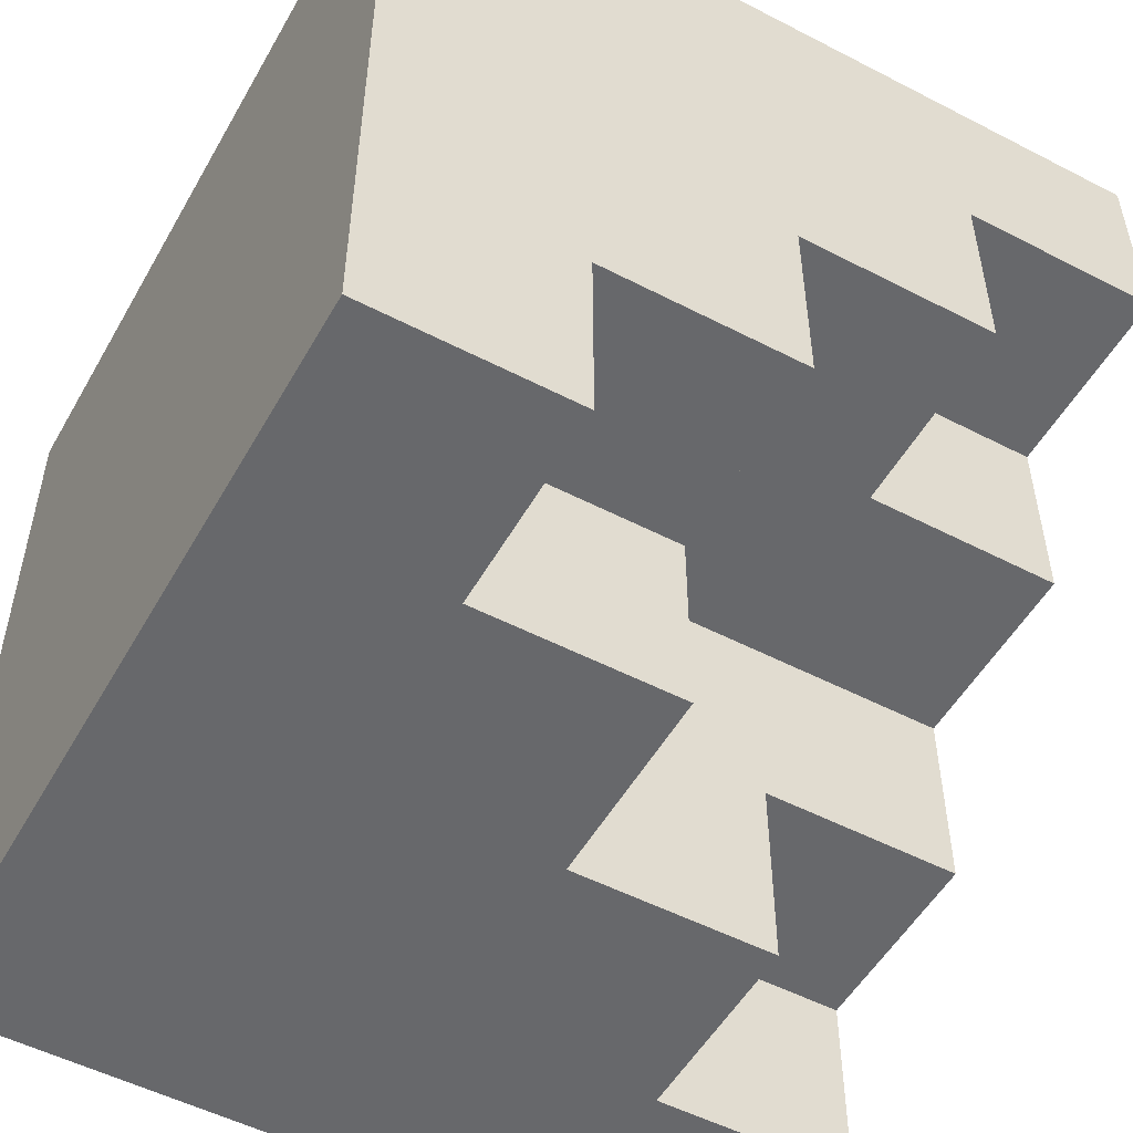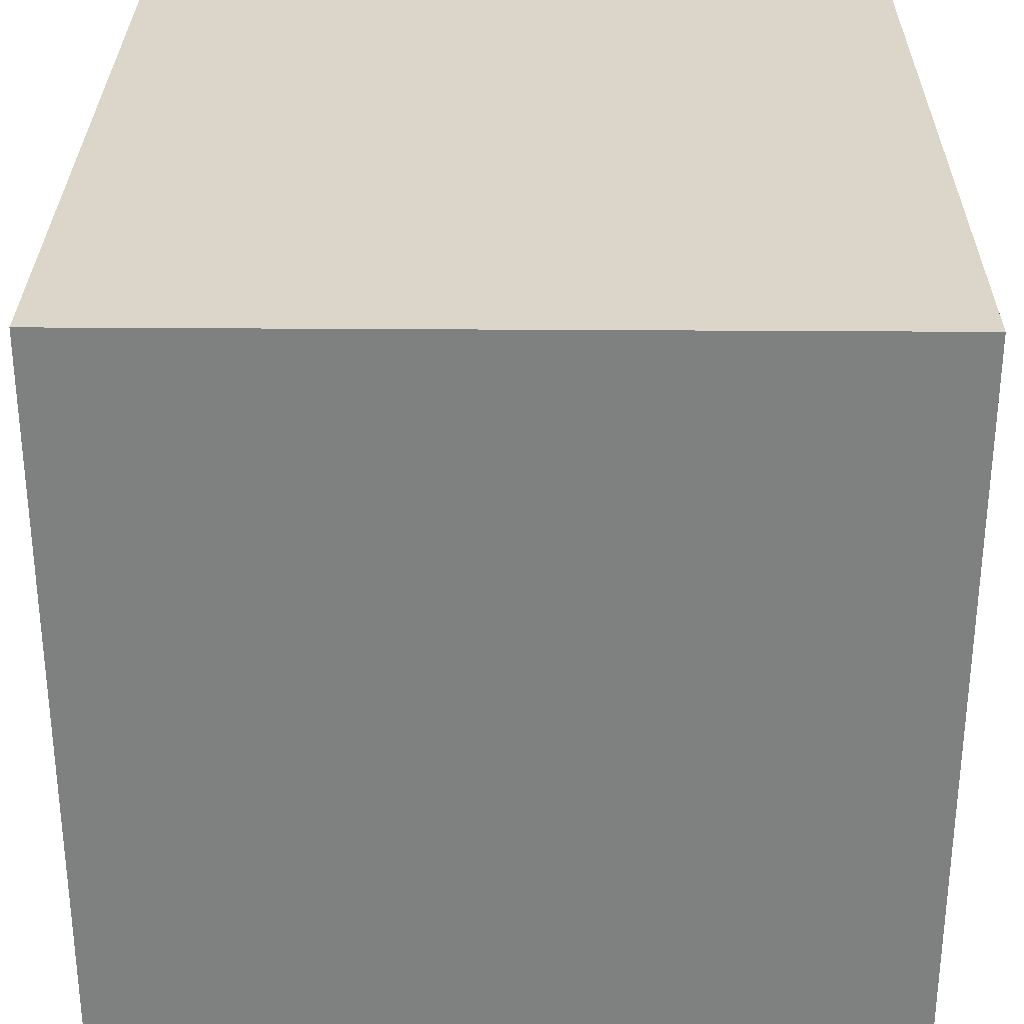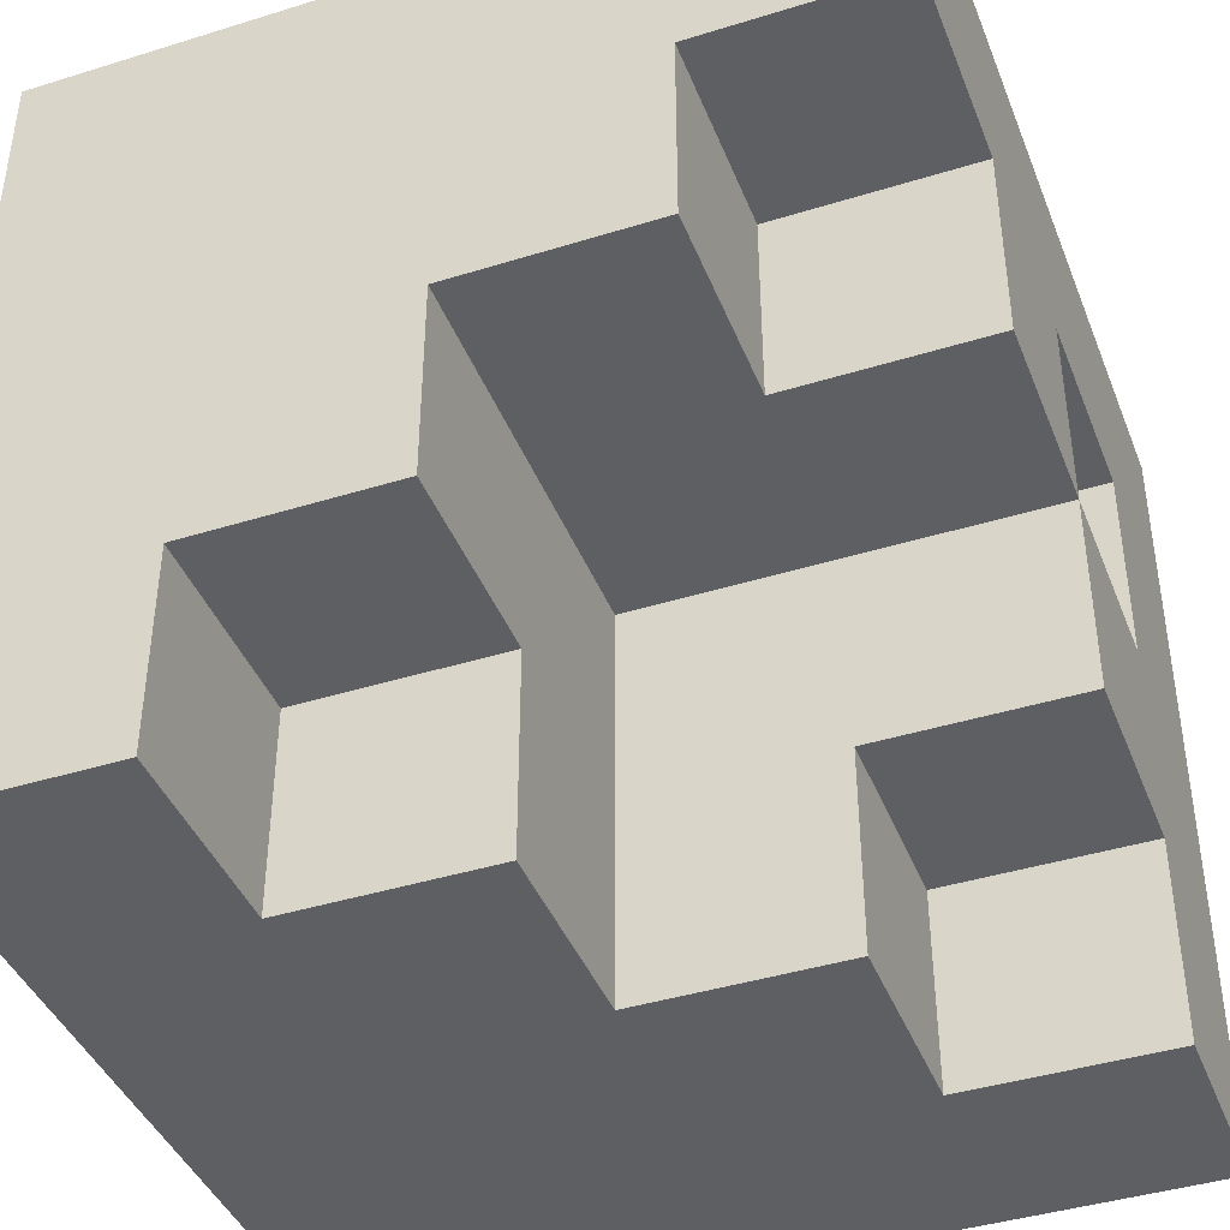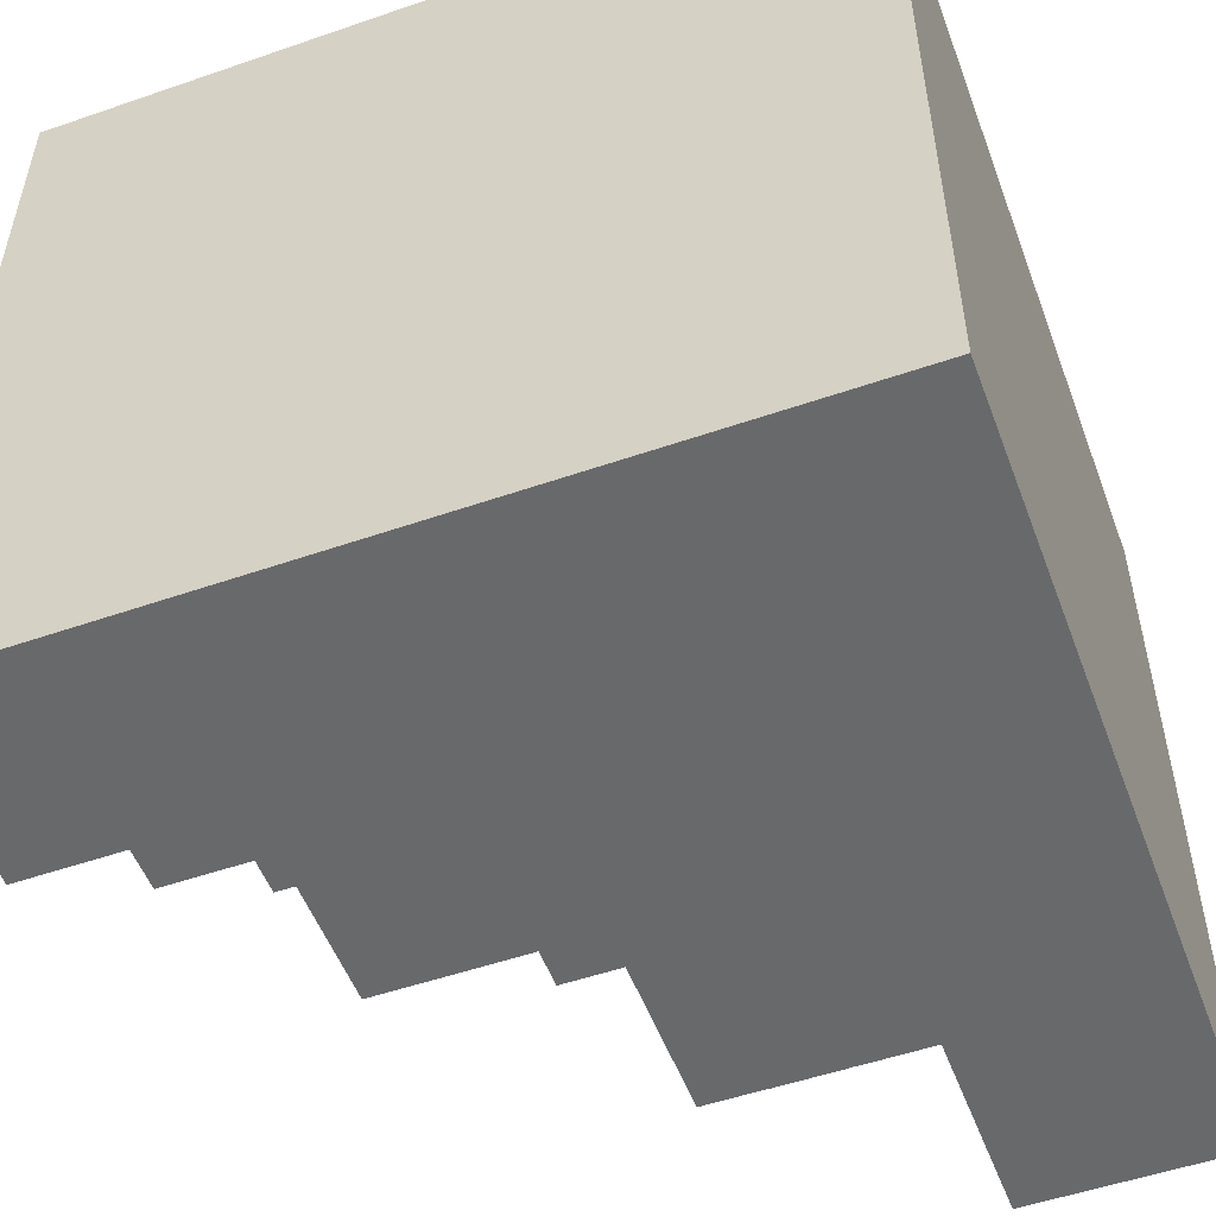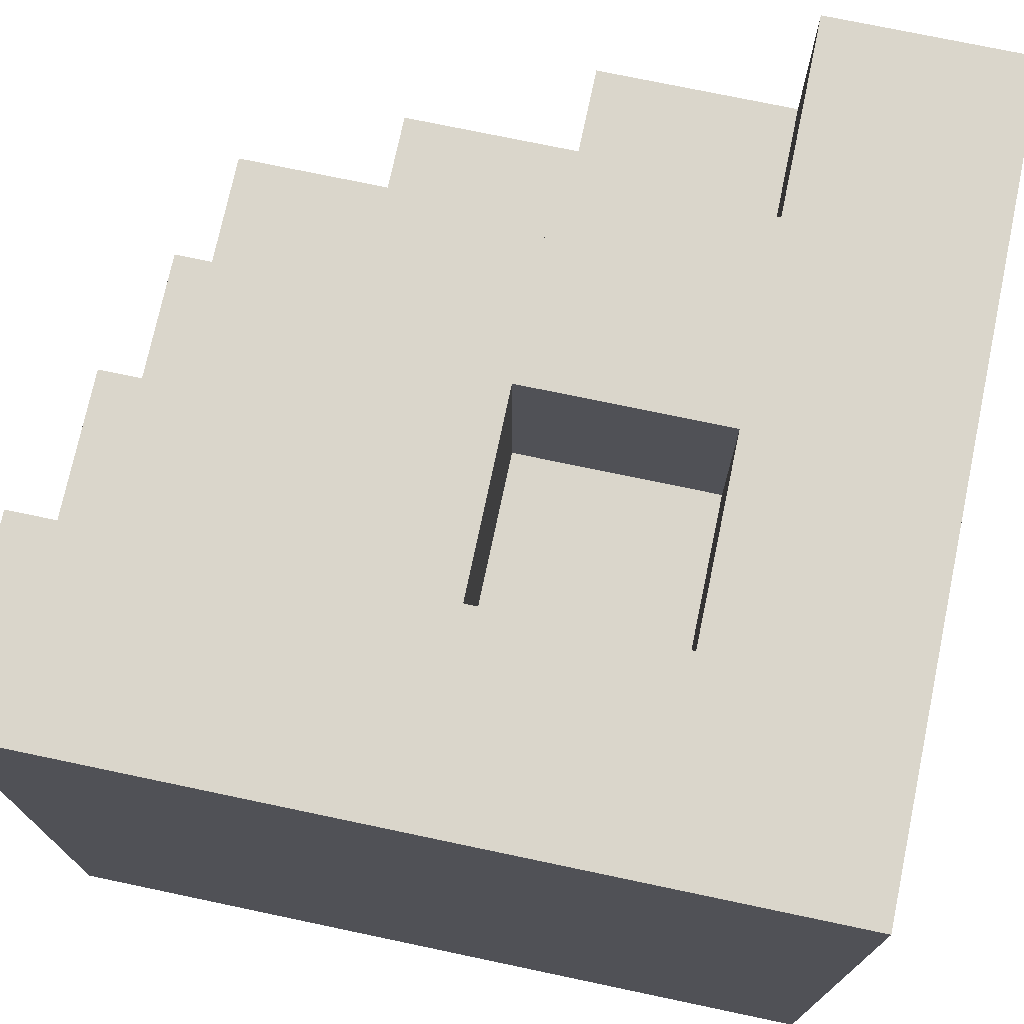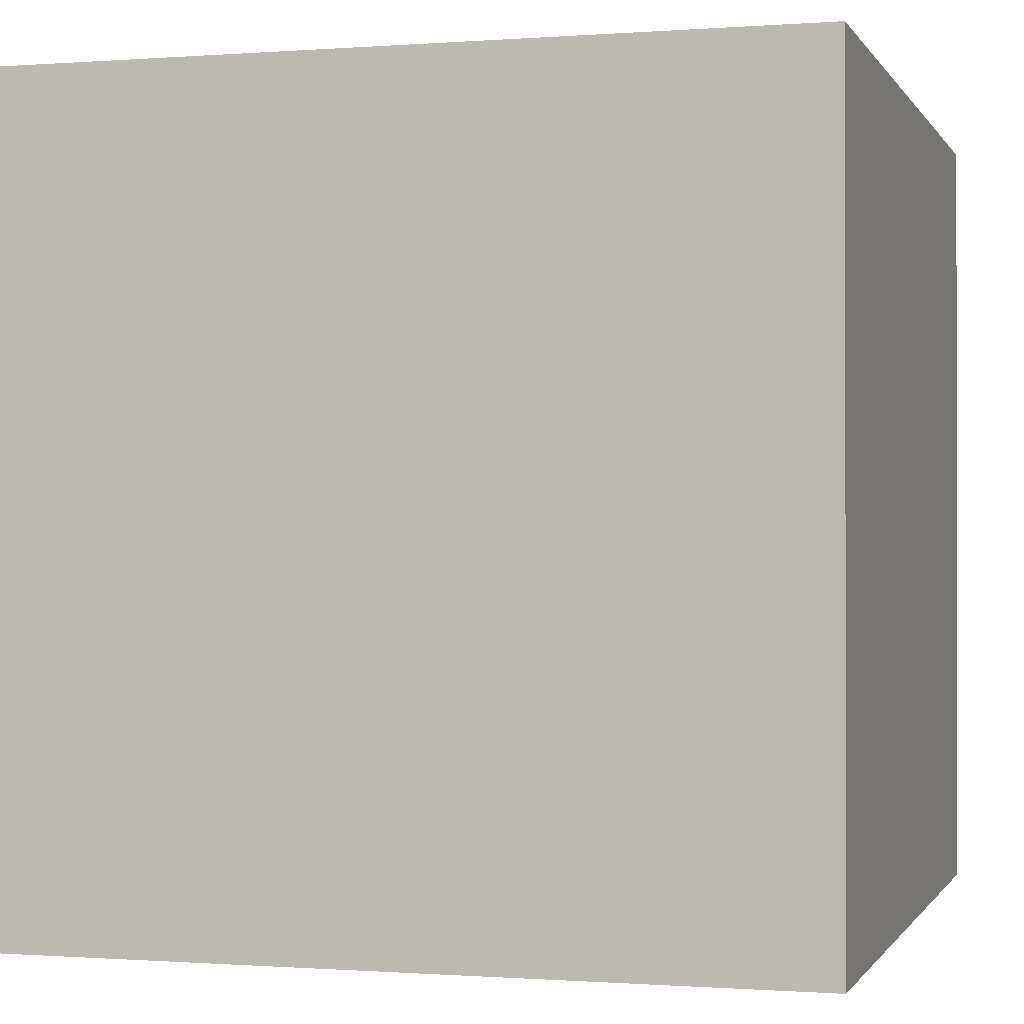
<metadata>
{"format":"obj","ext":"obj","renderer":"f3d","projection":"perspective","resolution":1024,"background":"white","views":[{"elev":-52.5,"azim":-119.1,"up":"+Y"},{"elev":30.0,"azim":-179.4,"up":"+Y"},{"elev":-41.6,"azim":-69.4,"up":"+Y"},{"elev":-52.6,"azim":110.4,"up":"+Y"},{"elev":73.9,"azim":101.9,"up":"+Z"},{"elev":-0.5,"azim":106.0,"up":"+Y"}]}
</metadata>
<code>
o or
v 0 0 0
v 0 10 -1e-06
v 10 0 0
v 10 10 -1e-06
v 0 1e-06 10
v 0 10 10
v 10 1e-06 10
v 10 10 10
v 0 20 -2e-06
v 10 20 -2e-06
v 0 20 10
v 0 10 20
v 0 20 20
v 10 10 20
v 10 20 20
v 0 30 -2e-06
v 10 30 -2e-06
v 0 30 10
v 0 30 20
v 0 20 30
v 0 30 30
v 10 20 30
v 10 30 30
v 0 40 -3e-06
v 10 40 -3e-06
v 0 40 10
v 10 40 10
v 0 40 20
v 10 40 20
v 0 40 30
v 10 40 30
v 0 30 40
v 0 40 40
v 10 30 40
v 10 40 40
v 20 0 0
v 20 10 -1e-06
v 20 1e-06 10
v 10 2e-06 20
v 20 2e-06 20
v 20 10 20
v 20 20 -2e-06
v 20 20 20
v 20 30 -2e-06
v 20 20 30
v 20 30 30
v 10 20 40
v 20 20 40
v 20 30 40
v 20 40 -3e-06
v 20 40 10
v 20 40 20
v 20 40 30
v 20 40 40
v 30 0 0
v 30 10 -1e-06
v 30 1e-06 10
v 30 2e-06 20
v 20 2e-06 30
v 20 10 30
v 30 2e-06 30
v 30 10 30
v 30 20 -2e-06
v 30 20 30
v 20 10 40
v 30 10 40
v 30 20 40
v 30 30 -2e-06
v 30 30 30
v 30 40 -3e-06
v 30 40 10
v 30 40 20
v 30 40 30
v 30 30 40
v 30 40 40
v 40 0 0
v 40 10 -1e-06
v 40 1e-06 10
v 40 10 10
v 40 2e-06 20
v 40 10 20
v 40 2e-06 30
v 40 10 30
v 30 3e-06 40
v 40 3e-06 40
v 40 10 40
v 40 20 -2e-06
v 40 20 10
v 40 20 20
v 40 20 30
v 40 20 40
v 40 30 -2e-06
v 40 30 10
v 40 30 20
v 40 30 30
v 40 30 40
v 40 40 -3e-06
v 40 40 10
v 40 40 20
v 40 40 30
v 40 40 40
f 5 1 3 7
f 6 5 7 8
f 2 4 3 1
f 2 1 5 6
f 4 2 9 10
f 9 2 6 11
f 12 6 8 14
f 13 12 14 15
f 11 6 12 13
f 10 9 16 17
f 16 9 11 18
f 18 11 13 19
f 20 13 15 22
f 21 20 22 23
f 19 13 20 21
f 26 27 25 24
f 17 16 24 25
f 24 16 18 26
f 27 26 28 29
f 26 18 19 28
f 29 28 30 31
f 28 19 21 30
f 32 21 23 34
f 33 32 34 35
f 31 30 33 35
f 30 21 32 33
f 7 3 36 38
f 36 3 4 37
f 40 39 7 38
f 14 39 40 41
f 7 39 14 8
f 10 42 37 4
f 43 15 14 41
f 17 44 42 10
f 22 15 43 45
f 47 22 45 48
f 48 45 46 49
f 34 47 48 49
f 23 22 47 34
f 50 25 27 51
f 25 50 44 17
f 29 52 51 27
f 31 53 52 29
f 54 35 34 49
f 35 54 53 31
f 38 36 55 57
f 37 56 55 36
f 40 38 57 58
f 59 40 58 61
f 60 59 61 62
f 41 40 59 60
f 56 37 42 63
f 41 60 45 43
f 66 65 60 62
f 48 65 66 67
f 48 67 64 45
f 65 48 45 60
f 44 68 63 42
f 46 45 64 69
f 51 71 70 50
f 50 70 68 44
f 71 51 52 72
f 53 73 72 52
f 49 46 69 74
f 54 49 74 75
f 54 75 73 53
f 57 55 76 78
f 78 76 77 79
f 56 77 76 55
f 58 57 78 80
f 80 78 79 81
f 61 58 80 82
f 82 80 81 83
f 84 61 82 85
f 85 82 83 86
f 66 84 85 86
f 62 61 84 66
f 87 88 79 77
f 63 87 77 56
f 81 79 88 89
f 89 90 83 81
f 90 91 86 83
f 67 66 86 91
f 92 93 88 87
f 87 63 68 92
f 93 94 89 88
f 90 89 94 95
f 95 96 91 90
f 74 67 91 96
f 69 64 67 74
f 97 98 93 92
f 71 98 97 70
f 70 97 92 68
f 98 99 94 93
f 72 99 98 71
f 99 100 95 94
f 99 72 73 100
f 100 101 96 95
f 75 74 96 101
f 75 101 100 73

</code>
